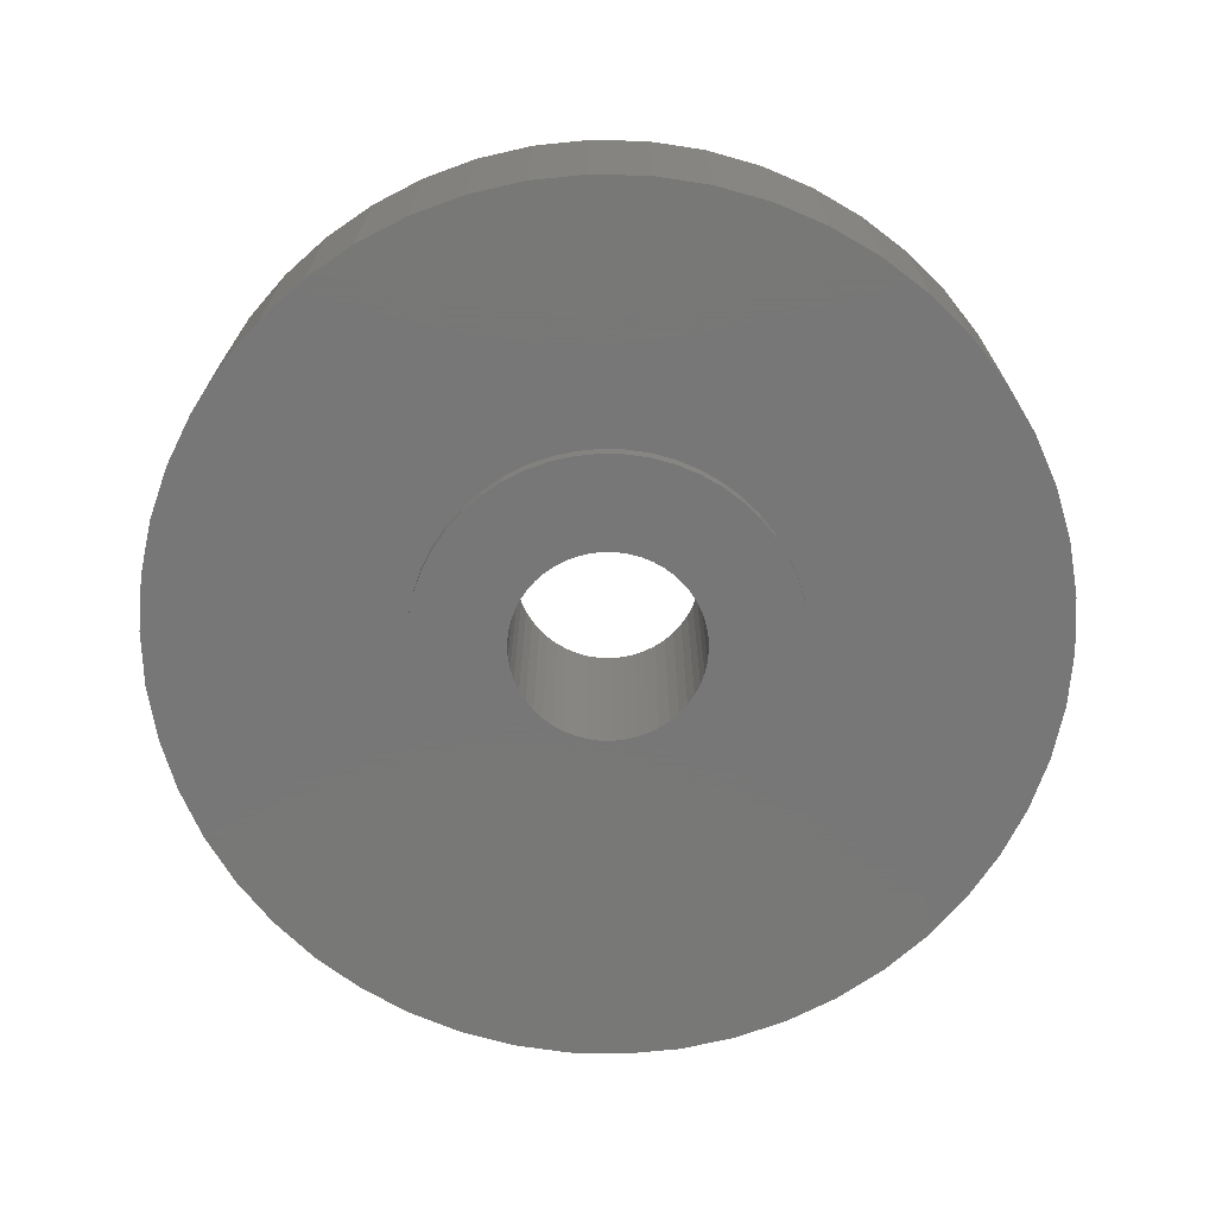
<metadata>
{"format":"stl","ext":"stl","renderer":"f3d","projection":"perspective","resolution":1024,"background":"white","views":[{"elev":-70.3,"azim":-1.4,"up":"+Z"}]}
</metadata>
<code>
# stl→obj: 400 verts, 800 faces
v 7 0 1.5
v 6.945 0.8773 -1.5
v 6.945 0.8773 1.5
v 7 0 -1.5
v -7 0 -1.5
v -6.945 0.8773 1.5
v -6.945 0.8773 -1.5
v -7 0 1.5
v 0.4395 6.986 -1.5
v -0.4395 6.986 1.5
v 0.4395 6.986 1.5
v -0.4395 6.986 -1.5
v -0.4395 -6.986 -1.5
v 0.4395 -6.986 1.5
v -0.4395 -6.986 1.5
v 0.4395 -6.986 -1.5
v 5.103 4.792 -1.5
v 4.462 5.394 1.5
v 5.103 4.792 1.5
v 4.462 5.394 -1.5
v -4.462 5.394 -1.5
v -5.103 4.792 1.5
v -4.462 5.394 1.5
v -5.103 4.792 -1.5
v -2.163 6.657 -1.5
v -2.98 6.334 1.5
v -2.163 6.657 1.5
v -2.98 6.334 -1.5
v 6.508 2.577 1.5
v 6.134 3.372 -1.5
v 6.134 3.372 1.5
v 6.508 2.577 -1.5
v 6.78 1.741 -1.5
v 6.78 1.741 1.5
v 2.98 6.334 -1.5
v 2.163 6.657 1.5
v 2.98 6.334 1.5
v 2.163 6.657 -1.5
v 3.751 5.91 -1.5
v 3.751 5.91 1.5
v -6.508 2.577 -1.5
v -6.134 3.372 1.5
v -6.134 3.372 -1.5
v -6.508 2.577 1.5
v -6.78 1.741 -1.5
v -6.78 1.741 1.5
v -1.312 6.876 -1.5
v -1.312 6.876 1.5
v 1.312 -6.876 1.5
v 1.312 -6.876 -1.5
v 5.663 4.114 1.5
v 5.663 4.114 -1.5
v 1.312 6.876 1.5
v 1.312 6.876 -1.5
v -5.663 4.114 1.5
v -5.663 4.114 -1.5
v 3 0 1.5
v 2.976 0.376 1.5
v 6.945 -0.8773 1.5
v 2.906 0.7461 1.5
v 2.976 -0.376 1.5
v 2.789 1.104 1.5
v 6.78 -1.741 1.5
v 2.629 1.445 1.5
v 2.906 -0.7461 1.5
v 2.427 1.763 1.5
v 6.508 -2.577 1.5
v 2.187 2.054 1.5
v 2.789 -1.104 1.5
v 1.912 2.312 1.5
v 6.134 -3.372 1.5
v 2.629 -1.445 1.5
v 1.607 2.533 1.5
v 1.277 2.714 1.5
v 0.9271 2.853 1.5
v 0.5621 2.947 1.5
v 0.1884 2.994 1.5
v -0.1884 2.994 1.5
v -0.5621 2.947 1.5
v -0.9271 2.853 1.5
v -1.277 2.714 1.5
v -1.607 2.533 1.5
v -3.751 5.91 1.5
v -1.912 2.312 1.5
v -2.187 2.054 1.5
v -2.427 1.763 1.5
v -2.629 1.445 1.5
v 5.663 -4.114 1.5
v 2.427 -1.763 1.5
v 5.103 -4.792 1.5
v 2.187 -2.054 1.5
v 4.462 -5.394 1.5
v 1.912 -2.312 1.5
v 3.751 -5.91 1.5
v 1.607 -2.533 1.5
v 2.98 -6.334 1.5
v 1.277 -2.714 1.5
v 2.163 -6.657 1.5
v 0.9271 -2.853 1.5
v 0.5621 -2.947 1.5
v 0.1884 -2.994 1.5
v -0.1884 -2.994 1.5
v -0.5621 -2.947 1.5
v -1.312 -6.876 1.5
v -0.9271 -2.853 1.5
v -2.163 -6.657 1.5
v -1.277 -2.714 1.5
v -2.98 -6.334 1.5
v -1.607 -2.533 1.5
v -3.751 -5.91 1.5
v -1.912 -2.312 1.5
v -4.462 -5.394 1.5
v -2.187 -2.054 1.5
v -5.103 -4.792 1.5
v -2.427 -1.763 1.5
v -5.663 -4.114 1.5
v -2.629 -1.445 1.5
v -6.134 -3.372 1.5
v -2.789 -1.104 1.5
v -6.508 -2.577 1.5
v -2.906 -0.7461 1.5
v -6.78 -1.741 1.5
v -2.976 -0.376 1.5
v -6.945 -0.8773 1.5
v -3 0 1.5
v -2.789 1.104 1.5
v -2.906 0.7461 1.5
v -2.976 0.376 1.5
v -3.751 5.91 -1.5
v 6.945 -0.8773 -1.5
v 6.508 -2.577 -1.5
v 6.134 -3.372 -1.5
v -5.103 -4.792 -1.5
v -4.462 -5.394 -1.5
v -6.134 -3.372 -1.5
v -6.508 -2.577 -1.5
v -5.663 -4.114 -1.5
v 3 0 -1.5
v 2.976 -0.376 -1.5
v 6.78 -1.741 -1.5
v 2.906 -0.7461 -1.5
v 2.976 0.376 -1.5
v 2.789 -1.104 -1.5
v 2.629 -1.445 -1.5
v 5.663 -4.114 -1.5
v 2.906 0.7461 -1.5
v 2.427 -1.763 -1.5
v 5.103 -4.792 -1.5
v 2.187 -2.054 -1.5
v 4.462 -5.394 -1.5
v 2.789 1.104 -1.5
v 1.912 -2.312 -1.5
v 3.751 -5.91 -1.5
v 2.629 1.445 -1.5
v 1.607 -2.533 -1.5
v 2.98 -6.334 -1.5
v 1.277 -2.714 -1.5
v 2.163 -6.657 -1.5
v 0.9271 -2.853 -1.5
v 0.5621 -2.947 -1.5
v 0.1884 -2.994 -1.5
v -0.1884 -2.994 -1.5
v -0.5621 -2.947 -1.5
v -1.312 -6.876 -1.5
v -0.9271 -2.853 -1.5
v -2.163 -6.657 -1.5
v -1.277 -2.714 -1.5
v -2.98 -6.334 -1.5
v -1.607 -2.533 -1.5
v -3.751 -5.91 -1.5
v -1.912 -2.312 -1.5
v -2.187 -2.054 -1.5
v -2.427 -1.763 -1.5
v -2.629 -1.445 -1.5
v 2.427 1.763 -1.5
v 2.187 2.054 -1.5
v 1.912 2.312 -1.5
v 1.607 2.533 -1.5
v 1.277 2.714 -1.5
v 0.9271 2.853 -1.5
v 0.5621 2.947 -1.5
v 0.1884 2.994 -1.5
v -0.1884 2.994 -1.5
v -0.5621 2.947 -1.5
v -0.9271 2.853 -1.5
v -1.277 2.714 -1.5
v -1.607 2.533 -1.5
v -1.912 2.312 -1.5
v -2.187 2.054 -1.5
v -2.427 1.763 -1.5
v -2.629 1.445 -1.5
v -2.789 1.104 -1.5
v -2.906 0.7461 -1.5
v -2.976 0.376 -1.5
v -3 0 -1.5
v -2.789 -1.104 -1.5
v -2.906 -0.7461 -1.5
v -6.78 -1.741 -1.5
v -2.976 -0.376 -1.5
v -6.945 -0.8773 -1.5
v 2.976 0.376 -1.75
v 3 0 -1.75
v 3 0 1.75
v 2.976 0.376 1.75
v -3 0 -1.75
v -2.976 0.376 -1.75
v -2.976 0.376 1.75
v -3 0 1.75
v 0.1884 2.994 -1.75
v -0.1884 2.994 -1.75
v -0.1884 2.994 1.75
v 0.1884 2.994 1.75
v -0.1884 -2.994 -1.75
v 0.1884 -2.994 -1.75
v 0.1884 -2.994 1.75
v -0.1884 -2.994 1.75
v 2.187 2.054 -1.75
v 1.912 2.312 -1.75
v 1.912 2.312 1.75
v 2.187 2.054 1.75
v -1.912 2.312 -1.75
v -2.187 2.054 -1.75
v -2.187 2.054 1.75
v -1.912 2.312 1.75
v -0.9271 2.853 -1.75
v -1.277 2.714 -1.75
v -1.277 2.714 1.75
v -0.9271 2.853 1.75
v 2.629 1.445 -1.75
v 2.789 1.104 -1.75
v 2.789 1.104 1.75
v 2.629 1.445 1.75
v 2.906 0.7461 -1.75
v 2.906 0.7461 1.75
v 1.277 2.714 -1.75
v 0.9271 2.853 -1.75
v 0.9271 2.853 1.75
v 1.277 2.714 1.75
v 0.5621 2.947 -1.75
v 0.5621 2.947 1.75
v 1.607 2.533 -1.75
v 1.607 2.533 1.75
v -2.789 1.104 -1.75
v -2.629 1.445 -1.75
v -2.629 1.445 1.75
v -2.789 1.104 1.75
v -2.427 1.763 -1.75
v -2.427 1.763 1.75
v -2.906 0.7461 -1.75
v -2.906 0.7461 1.75
v -1.607 2.533 -1.75
v -1.607 2.533 1.75
v -0.5621 2.947 -1.75
v -0.5621 2.947 1.75
v 0.5621 -2.947 -1.75
v 0.5621 -2.947 1.75
v 2.427 1.763 1.75
v 2.427 1.763 -1.75
v 1.5 0 1.75
v 1.488 0.188 1.75
v 2.976 -0.376 1.75
v 1.453 0.373 1.75
v 1.488 -0.188 1.75
v 1.395 0.5522 1.75
v 2.906 -0.7461 1.75
v 1.314 0.7226 1.75
v 1.453 -0.373 1.75
v 1.214 0.8817 1.75
v 2.789 -1.104 1.75
v 1.093 1.027 1.75
v 1.395 -0.5522 1.75
v 0.9561 1.156 1.75
v 2.629 -1.445 1.75
v 1.314 -0.7226 1.75
v 0.8037 1.266 1.75
v 0.6387 1.357 1.75
v 0.4635 1.427 1.75
v 0.2811 1.473 1.75
v 0.09418 1.497 1.75
v -0.09418 1.497 1.75
v -0.2811 1.473 1.75
v -0.4635 1.427 1.75
v -0.6387 1.357 1.75
v -0.8037 1.266 1.75
v -0.9561 1.156 1.75
v -1.093 1.027 1.75
v -1.214 0.8817 1.75
v -1.314 0.7226 1.75
v 2.427 -1.763 1.75
v 1.214 -0.8817 1.75
v 2.187 -2.054 1.75
v 1.093 -1.027 1.75
v 1.912 -2.312 1.75
v 0.9561 -1.156 1.75
v 1.607 -2.533 1.75
v 0.8037 -1.266 1.75
v 1.277 -2.714 1.75
v 0.6387 -1.357 1.75
v 0.9271 -2.853 1.75
v 0.4635 -1.427 1.75
v 0.2811 -1.473 1.75
v 0.09418 -1.497 1.75
v -0.09418 -1.497 1.75
v -0.2811 -1.473 1.75
v -0.5621 -2.947 1.75
v -0.4635 -1.427 1.75
v -0.9271 -2.853 1.75
v -0.6387 -1.357 1.75
v -1.277 -2.714 1.75
v -0.8037 -1.266 1.75
v -1.607 -2.533 1.75
v -0.9561 -1.156 1.75
v -1.912 -2.312 1.75
v -1.093 -1.027 1.75
v -2.187 -2.054 1.75
v -1.214 -0.8817 1.75
v -2.427 -1.763 1.75
v -1.314 -0.7226 1.75
v -2.629 -1.445 1.75
v -1.395 -0.5522 1.75
v -2.789 -1.104 1.75
v -1.453 -0.373 1.75
v -2.906 -0.7461 1.75
v -1.488 -0.188 1.75
v -2.976 -0.376 1.75
v -1.5 0 1.75
v -1.395 0.5522 1.75
v -1.453 0.373 1.75
v -1.488 0.188 1.75
v 1.912 -2.312 -1.75
v 2.187 -2.054 -1.75
v 2.976 -0.376 -1.75
v 2.906 -0.7461 -1.75
v -2.629 -1.445 -1.75
v -2.789 -1.104 -1.75
v 1.5 0 -1.75
v 1.488 -0.188 -1.75
v 1.453 -0.373 -1.75
v 2.789 -1.104 -1.75
v 1.488 0.188 -1.75
v 1.395 -0.5522 -1.75
v 2.629 -1.445 -1.75
v 1.314 -0.7226 -1.75
v 2.427 -1.763 -1.75
v 1.453 0.373 -1.75
v 1.214 -0.8817 -1.75
v 1.093 -1.027 -1.75
v 1.395 0.5522 -1.75
v 0.9561 -1.156 -1.75
v 1.607 -2.533 -1.75
v 1.314 0.7226 -1.75
v 0.8037 -1.266 -1.75
v 1.277 -2.714 -1.75
v 0.6387 -1.357 -1.75
v 0.9271 -2.853 -1.75
v 0.4635 -1.427 -1.75
v 0.2811 -1.473 -1.75
v 0.09418 -1.497 -1.75
v -0.09418 -1.497 -1.75
v -0.2811 -1.473 -1.75
v -0.5621 -2.947 -1.75
v -0.4635 -1.427 -1.75
v -0.9271 -2.853 -1.75
v -0.6387 -1.357 -1.75
v -1.277 -2.714 -1.75
v -0.8037 -1.266 -1.75
v -1.607 -2.533 -1.75
v -0.9561 -1.156 -1.75
v -1.912 -2.312 -1.75
v -1.093 -1.027 -1.75
v -2.187 -2.054 -1.75
v -1.214 -0.8817 -1.75
v -2.427 -1.763 -1.75
v -1.314 -0.7226 -1.75
v 1.214 0.8817 -1.75
v 1.093 1.027 -1.75
v 0.9561 1.156 -1.75
v 0.8037 1.266 -1.75
v 0.6387 1.357 -1.75
v 0.4635 1.427 -1.75
v 0.2811 1.473 -1.75
v 0.09418 1.497 -1.75
v -0.09418 1.497 -1.75
v -0.2811 1.473 -1.75
v -0.4635 1.427 -1.75
v -0.6387 1.357 -1.75
v -0.8037 1.266 -1.75
v -0.9561 1.156 -1.75
v -1.093 1.027 -1.75
v -1.214 0.8817 -1.75
v -1.314 0.7226 -1.75
v -1.395 0.5522 -1.75
v -1.453 0.373 -1.75
v -1.488 0.188 -1.75
v -1.5 0 -1.75
v -1.395 -0.5522 -1.75
v -1.453 -0.373 -1.75
v -2.906 -0.7461 -1.75
v -1.488 -0.188 -1.75
v -2.976 -0.376 -1.75
f 1 2 3
f 2 1 4
f 5 6 7
f 6 5 8
f 9 10 11
f 10 9 12
f 13 14 15
f 14 13 16
f 17 18 19
f 18 17 20
f 21 22 23
f 22 21 24
f 25 26 27
f 26 25 28
f 29 30 31
f 30 29 32
f 3 33 34
f 33 3 2
f 35 36 37
f 36 35 38
f 39 37 40
f 37 39 35
f 41 42 43
f 42 41 44
f 45 44 41
f 44 45 46
f 47 27 48
f 27 47 25
f 16 49 14
f 49 16 50
f 34 32 29
f 32 34 33
f 51 17 19
f 17 51 52
f 31 52 51
f 52 31 30
f 38 53 36
f 53 38 54
f 54 11 53
f 11 54 9
f 20 40 18
f 40 20 39
f 43 55 56
f 55 43 42
f 56 22 24
f 22 56 55
f 7 46 45
f 46 7 6
f 57 1 3
f 58 3 34
f 1 57 59
f 60 34 29
f 61 59 57
f 62 29 31
f 59 61 63
f 64 31 51
f 65 63 61
f 66 51 19
f 63 65 67
f 68 19 18
f 69 67 65
f 70 18 40
f 67 69 71
f 72 71 69
f 73 40 37
f 3 58 57
f 34 60 58
f 29 62 60
f 31 64 62
f 51 66 64
f 19 68 66
f 74 37 36
f 18 70 68
f 40 73 70
f 75 36 53
f 37 74 73
f 36 75 74
f 53 76 75
f 11 76 53
f 11 77 76
f 11 78 77
f 10 78 11
f 10 79 78
f 48 79 10
f 79 48 80
f 27 80 48
f 80 27 81
f 26 81 27
f 81 26 82
f 83 82 26
f 82 83 84
f 23 84 83
f 84 23 85
f 22 85 23
f 85 22 86
f 55 86 22
f 86 55 87
f 42 87 55
f 71 72 88
f 89 88 72
f 88 89 90
f 91 90 89
f 90 91 92
f 93 92 91
f 92 93 94
f 95 94 93
f 94 95 96
f 97 96 95
f 96 97 98
f 99 98 97
f 98 99 49
f 100 49 99
f 100 14 49
f 101 14 100
f 102 14 101
f 102 15 14
f 103 15 102
f 104 103 105
f 106 105 107
f 103 104 15
f 108 107 109
f 110 109 111
f 105 106 104
f 112 111 113
f 114 113 115
f 116 115 117
f 118 117 119
f 120 119 121
f 122 121 123
f 107 108 106
f 124 123 125
f 87 42 126
f 109 110 108
f 44 126 42
f 111 112 110
f 126 44 127
f 113 114 112
f 46 127 44
f 115 116 114
f 127 46 128
f 117 118 116
f 6 128 46
f 119 120 118
f 128 6 125
f 121 122 120
f 8 125 6
f 123 124 122
f 125 8 124
f 28 83 26
f 83 28 129
f 129 23 83
f 23 129 21
f 12 48 10
f 48 12 47
f 59 4 1
f 4 59 130
f 71 131 67
f 131 71 132
f 133 112 114
f 112 133 134
f 135 120 136
f 120 135 118
f 137 118 135
f 118 137 116
f 138 4 130
f 139 130 140
f 4 138 2
f 141 140 131
f 142 2 138
f 143 131 132
f 2 142 33
f 144 132 145
f 146 33 142
f 147 145 148
f 33 146 32
f 149 148 150
f 151 32 146
f 152 150 153
f 32 151 30
f 154 30 151
f 155 153 156
f 130 139 138
f 140 141 139
f 131 143 141
f 132 144 143
f 145 147 144
f 148 149 147
f 157 156 158
f 150 152 149
f 153 155 152
f 159 158 50
f 156 157 155
f 158 159 157
f 50 160 159
f 16 160 50
f 16 161 160
f 16 162 161
f 13 162 16
f 13 163 162
f 164 163 13
f 163 164 165
f 166 165 164
f 165 166 167
f 168 167 166
f 167 168 169
f 170 169 168
f 169 170 171
f 134 171 170
f 171 134 172
f 133 172 134
f 172 133 173
f 137 173 133
f 173 137 174
f 135 174 137
f 30 154 52
f 175 52 154
f 52 175 17
f 176 17 175
f 17 176 20
f 177 20 176
f 20 177 39
f 178 39 177
f 39 178 35
f 179 35 178
f 35 179 38
f 180 38 179
f 38 180 54
f 181 54 180
f 181 9 54
f 182 9 181
f 183 9 182
f 183 12 9
f 184 12 183
f 47 184 185
f 25 185 186
f 184 47 12
f 28 186 187
f 129 187 188
f 185 25 47
f 21 188 189
f 24 189 190
f 56 190 191
f 43 191 192
f 41 192 193
f 45 193 194
f 186 28 25
f 7 194 195
f 174 135 196
f 187 129 28
f 136 196 135
f 188 21 129
f 196 136 197
f 189 24 21
f 198 197 136
f 190 56 24
f 197 198 199
f 191 43 56
f 200 199 198
f 192 41 43
f 199 200 195
f 193 45 41
f 5 195 200
f 194 7 45
f 195 5 7
f 156 94 96
f 94 156 153
f 67 140 63
f 140 67 131
f 133 116 137
f 116 133 114
f 136 122 198
f 122 136 120
f 150 90 92
f 90 150 148
f 158 96 98
f 96 158 156
f 50 98 49
f 98 50 158
f 63 130 59
f 130 63 140
f 88 132 71
f 132 88 145
f 90 145 88
f 145 90 148
f 164 15 104
f 15 164 13
f 168 106 108
f 106 168 166
f 166 104 106
f 104 166 164
f 198 124 200
f 124 198 122
f 200 8 5
f 8 200 124
f 153 92 94
f 92 153 150
f 170 108 110
f 108 170 168
f 134 110 112
f 110 134 170
f 138 201 142
f 201 138 202
f 203 58 204
f 58 203 57
f 205 194 206
f 194 205 195
f 125 207 128
f 207 125 208
f 209 183 182
f 183 209 210
f 77 211 212
f 211 77 78
f 213 161 162
f 161 213 214
f 102 215 216
f 215 102 101
f 217 177 176
f 177 217 218
f 68 219 220
f 219 68 70
f 221 189 188
f 189 221 222
f 84 223 224
f 223 84 85
f 225 186 185
f 186 225 226
f 80 227 228
f 227 80 81
f 151 229 154
f 229 151 230
f 231 64 232
f 64 231 62
f 142 233 146
f 233 142 201
f 204 60 234
f 60 204 58
f 235 180 179
f 180 235 236
f 74 237 238
f 237 74 75
f 236 181 180
f 181 236 239
f 75 240 237
f 240 75 76
f 218 178 177
f 178 218 241
f 70 242 219
f 242 70 73
f 243 191 244
f 191 243 192
f 126 245 87
f 245 126 246
f 244 190 247
f 190 244 191
f 87 248 86
f 248 87 245
f 249 192 243
f 192 249 193
f 127 246 126
f 246 127 250
f 251 188 187
f 188 251 221
f 82 224 252
f 224 82 84
f 253 185 184
f 185 253 225
f 79 228 254
f 228 79 80
f 214 160 161
f 160 214 255
f 101 256 215
f 256 101 100
f 146 230 151
f 230 146 233
f 234 62 231
f 62 234 60
f 257 68 220
f 68 257 66
f 175 217 176
f 217 175 258
f 154 258 175
f 258 154 229
f 232 66 257
f 66 232 64
f 239 182 181
f 182 239 209
f 76 212 240
f 212 76 77
f 241 179 178
f 179 241 235
f 73 238 242
f 238 73 74
f 247 189 222
f 189 247 190
f 86 223 85
f 223 86 248
f 206 193 249
f 193 206 194
f 128 250 127
f 250 128 207
f 259 203 204
f 260 204 234
f 203 259 261
f 262 234 231
f 263 261 259
f 264 231 232
f 261 263 265
f 266 232 257
f 267 265 263
f 268 257 220
f 265 267 269
f 270 220 219
f 271 269 267
f 272 219 242
f 269 271 273
f 274 273 271
f 204 260 259
f 234 262 260
f 231 264 262
f 232 266 264
f 275 242 238
f 257 268 266
f 220 270 268
f 219 272 270
f 276 238 237
f 242 275 272
f 238 276 275
f 277 237 240
f 237 277 276
f 240 278 277
f 212 278 240
f 212 279 278
f 212 280 279
f 211 280 212
f 211 281 280
f 254 281 211
f 281 254 282
f 228 282 254
f 282 228 283
f 227 283 228
f 283 227 284
f 252 284 227
f 284 252 285
f 224 285 252
f 285 224 286
f 223 286 224
f 286 223 287
f 248 287 223
f 245 288 248
f 287 248 288
f 273 274 289
f 290 289 274
f 289 290 291
f 292 291 290
f 291 292 293
f 294 293 292
f 293 294 295
f 296 295 294
f 295 296 297
f 298 297 296
f 297 298 299
f 300 299 298
f 299 300 256
f 301 256 300
f 301 215 256
f 302 215 301
f 303 215 302
f 303 216 215
f 304 216 303
f 305 304 306
f 304 305 216
f 307 306 308
f 309 308 310
f 306 307 305
f 311 310 312
f 313 312 314
f 315 314 316
f 308 309 307
f 317 316 318
f 319 318 320
f 321 320 322
f 323 322 324
f 310 311 309
f 325 324 326
f 288 245 327
f 246 327 245
f 312 313 311
f 327 246 328
f 314 315 313
f 250 328 246
f 316 317 315
f 328 250 329
f 318 319 317
f 207 329 250
f 320 321 319
f 329 207 326
f 322 323 321
f 208 326 207
f 324 325 323
f 326 208 325
f 226 187 186
f 187 226 251
f 81 252 227
f 252 81 82
f 210 184 183
f 184 210 253
f 78 254 211
f 254 78 79
f 330 149 152
f 149 330 331
f 93 291 293
f 291 93 91
f 141 332 139
f 332 141 333
f 265 61 261
f 61 265 65
f 334 196 335
f 196 334 174
f 117 321 119
f 321 117 319
f 336 202 332
f 337 332 333
f 202 336 201
f 338 333 339
f 340 201 336
f 341 339 342
f 201 340 233
f 343 342 344
f 345 233 340
f 346 344 331
f 233 345 230
f 347 331 330
f 348 230 345
f 349 330 350
f 230 348 229
f 351 229 348
f 332 337 336
f 333 338 337
f 339 341 338
f 342 343 341
f 352 350 353
f 344 346 343
f 331 347 346
f 330 349 347
f 354 353 355
f 350 352 349
f 353 354 352
f 356 355 255
f 355 356 354
f 255 357 356
f 214 357 255
f 214 358 357
f 214 359 358
f 213 359 214
f 213 360 359
f 361 360 213
f 360 361 362
f 363 362 361
f 362 363 364
f 365 364 363
f 364 365 366
f 367 366 365
f 366 367 368
f 369 368 367
f 368 369 370
f 371 370 369
f 370 371 372
f 373 372 371
f 334 374 373
f 372 373 374
f 229 351 258
f 375 258 351
f 258 375 217
f 376 217 375
f 217 376 218
f 377 218 376
f 218 377 241
f 378 241 377
f 241 378 235
f 379 235 378
f 235 379 236
f 380 236 379
f 236 380 239
f 381 239 380
f 381 209 239
f 382 209 381
f 383 209 382
f 383 210 209
f 384 210 383
f 253 384 385
f 384 253 210
f 225 385 386
f 226 386 387
f 385 225 253
f 251 387 388
f 221 388 389
f 222 389 390
f 386 226 225
f 247 390 391
f 244 391 392
f 243 392 393
f 249 393 394
f 387 251 226
f 206 394 395
f 374 334 396
f 335 396 334
f 388 221 251
f 396 335 397
f 389 222 221
f 398 397 335
f 390 247 222
f 397 398 399
f 391 244 247
f 400 399 398
f 392 243 244
f 399 400 395
f 393 249 243
f 205 395 400
f 394 206 249
f 395 205 206
f 99 297 299
f 297 99 97
f 355 157 159
f 157 355 353
f 97 295 297
f 295 97 95
f 353 155 157
f 155 353 350
f 144 339 143
f 339 144 342
f 273 69 269
f 69 273 72
f 149 344 147
f 344 149 331
f 291 89 289
f 89 291 91
f 261 57 203
f 57 261 61
f 139 202 138
f 202 139 332
f 111 311 313
f 311 111 109
f 369 169 171
f 169 369 367
f 113 313 315
f 313 113 111
f 371 171 172
f 171 371 369
f 119 323 121
f 323 119 321
f 335 197 398
f 197 335 196
f 400 195 205
f 195 400 199
f 123 208 125
f 208 123 325
f 100 299 256
f 299 100 99
f 255 159 160
f 159 255 355
f 95 293 295
f 293 95 93
f 350 152 155
f 152 350 330
f 143 333 141
f 333 143 339
f 269 65 265
f 65 269 69
f 147 342 144
f 342 147 344
f 289 72 273
f 72 289 89
f 103 216 305
f 216 103 102
f 361 162 163
f 162 361 213
f 105 305 307
f 305 105 103
f 363 163 165
f 163 363 361
f 371 173 373
f 173 371 172
f 113 317 115
f 317 113 315
f 373 174 334
f 174 373 173
f 115 319 117
f 319 115 317
f 398 199 400
f 199 398 197
f 121 325 123
f 325 121 323
f 107 307 309
f 307 107 105
f 365 165 167
f 165 365 363
f 367 167 169
f 167 367 365
f 109 309 311
f 309 109 107
f 336 260 340
f 260 336 259
f 326 394 329
f 394 326 395
f 383 279 280
f 279 383 382
f 358 303 302
f 303 358 359
f 377 270 272
f 270 377 376
f 389 285 286
f 285 389 388
f 386 282 283
f 282 386 385
f 346 274 343
f 274 346 290
f 348 266 351
f 266 348 264
f 340 262 345
f 262 340 260
f 380 276 277
f 276 380 379
f 381 277 278
f 277 381 380
f 379 275 276
f 275 379 378
f 327 391 288
f 391 327 392
f 328 392 327
f 392 328 393
f 384 280 281
f 280 384 383
f 314 372 316
f 372 314 370
f 357 302 301
f 302 357 358
f 354 300 298
f 300 354 356
f 345 264 348
f 264 345 262
f 375 270 376
f 270 375 268
f 351 268 375
f 268 351 266
f 382 278 279
f 278 382 381
f 378 272 275
f 272 378 377
f 288 390 287
f 390 288 391
f 287 389 286
f 389 287 390
f 329 393 328
f 393 329 394
f 387 283 284
f 283 387 386
f 388 284 285
f 284 388 387
f 385 281 282
f 281 385 384
f 347 294 292
f 294 347 349
f 338 263 337
f 263 338 267
f 343 271 341
f 271 343 274
f 347 290 346
f 290 347 292
f 337 259 336
f 259 337 263
f 368 314 312
f 314 368 370
f 316 374 318
f 374 316 372
f 320 397 322
f 397 320 396
f 324 395 326
f 395 324 399
f 356 301 300
f 301 356 357
f 349 296 294
f 296 349 352
f 352 298 296
f 298 352 354
f 341 267 338
f 267 341 271
f 359 304 303
f 304 359 360
f 366 312 310
f 312 366 368
f 362 308 306
f 308 362 364
f 364 310 308
f 310 364 366
f 360 306 304
f 306 360 362
f 318 396 320
f 396 318 374
f 322 399 324
f 399 322 397

</code>
